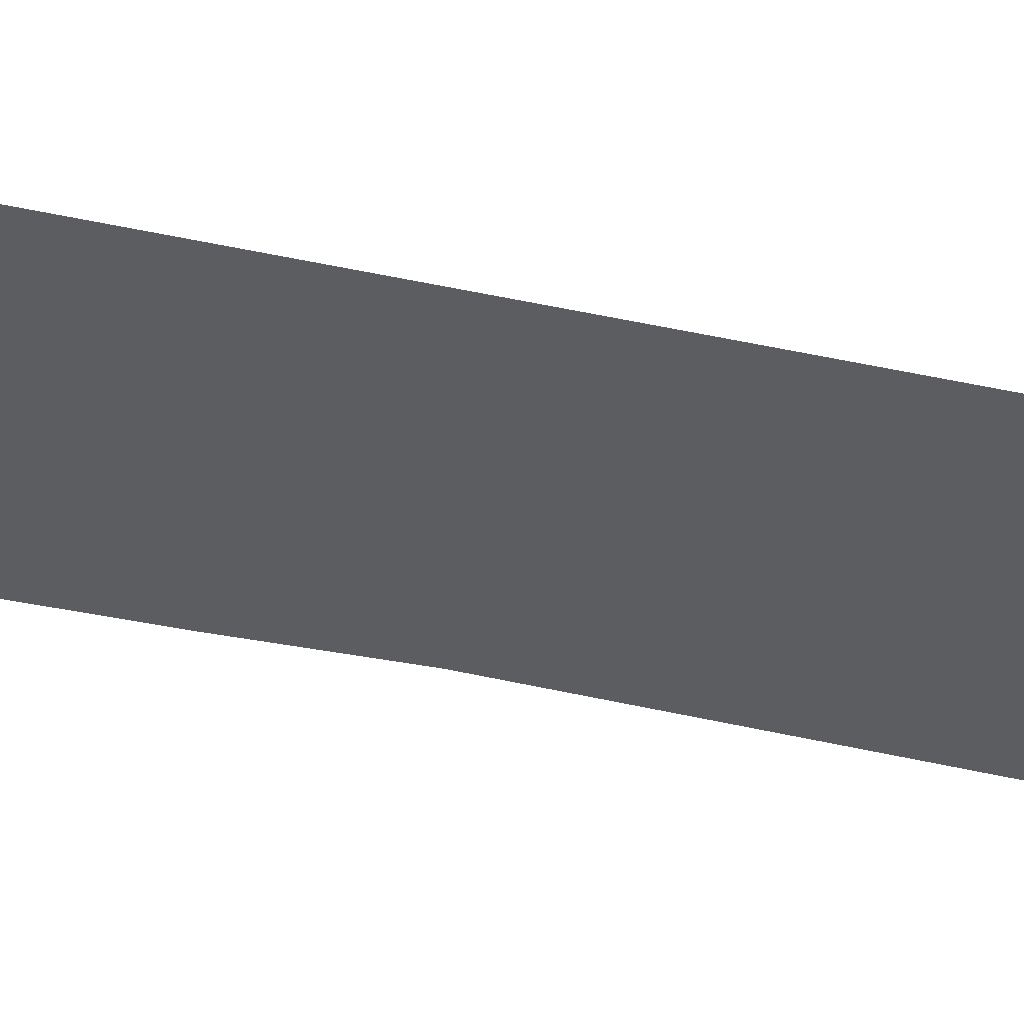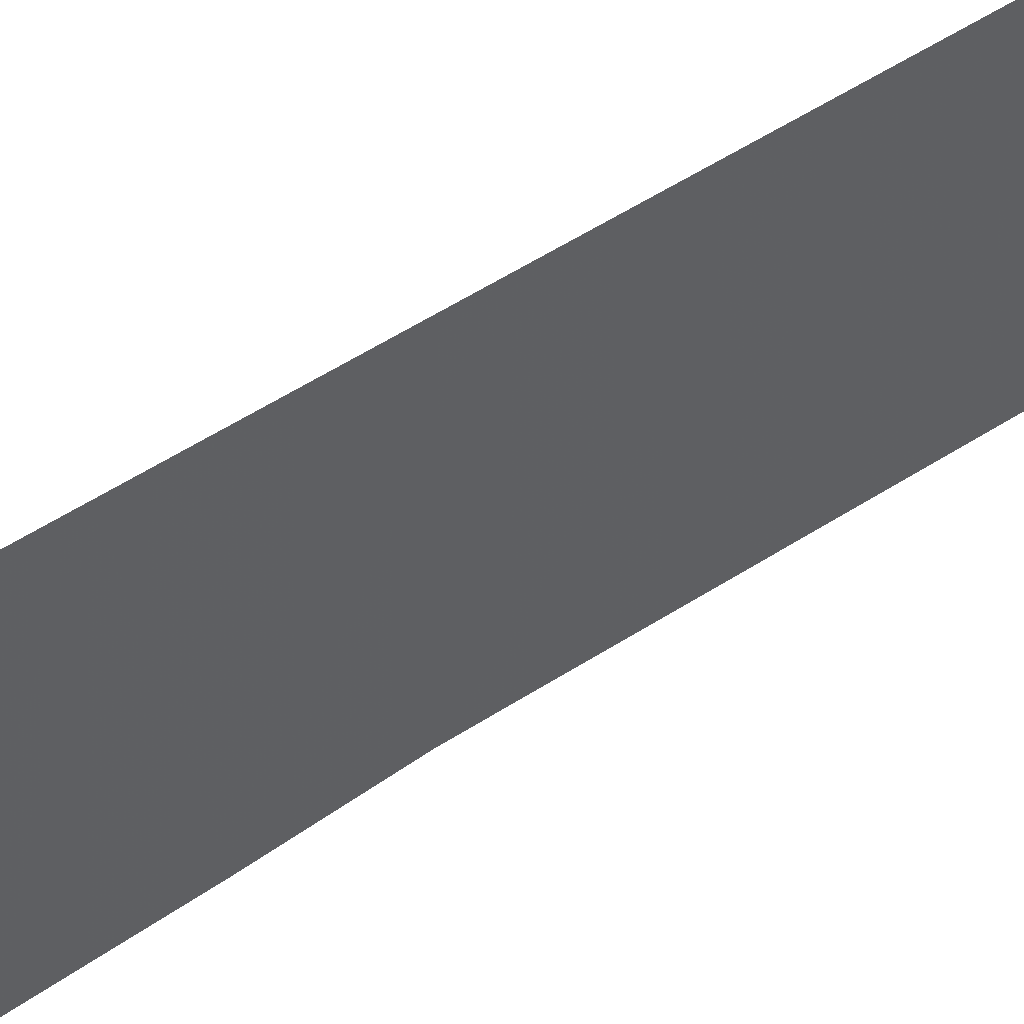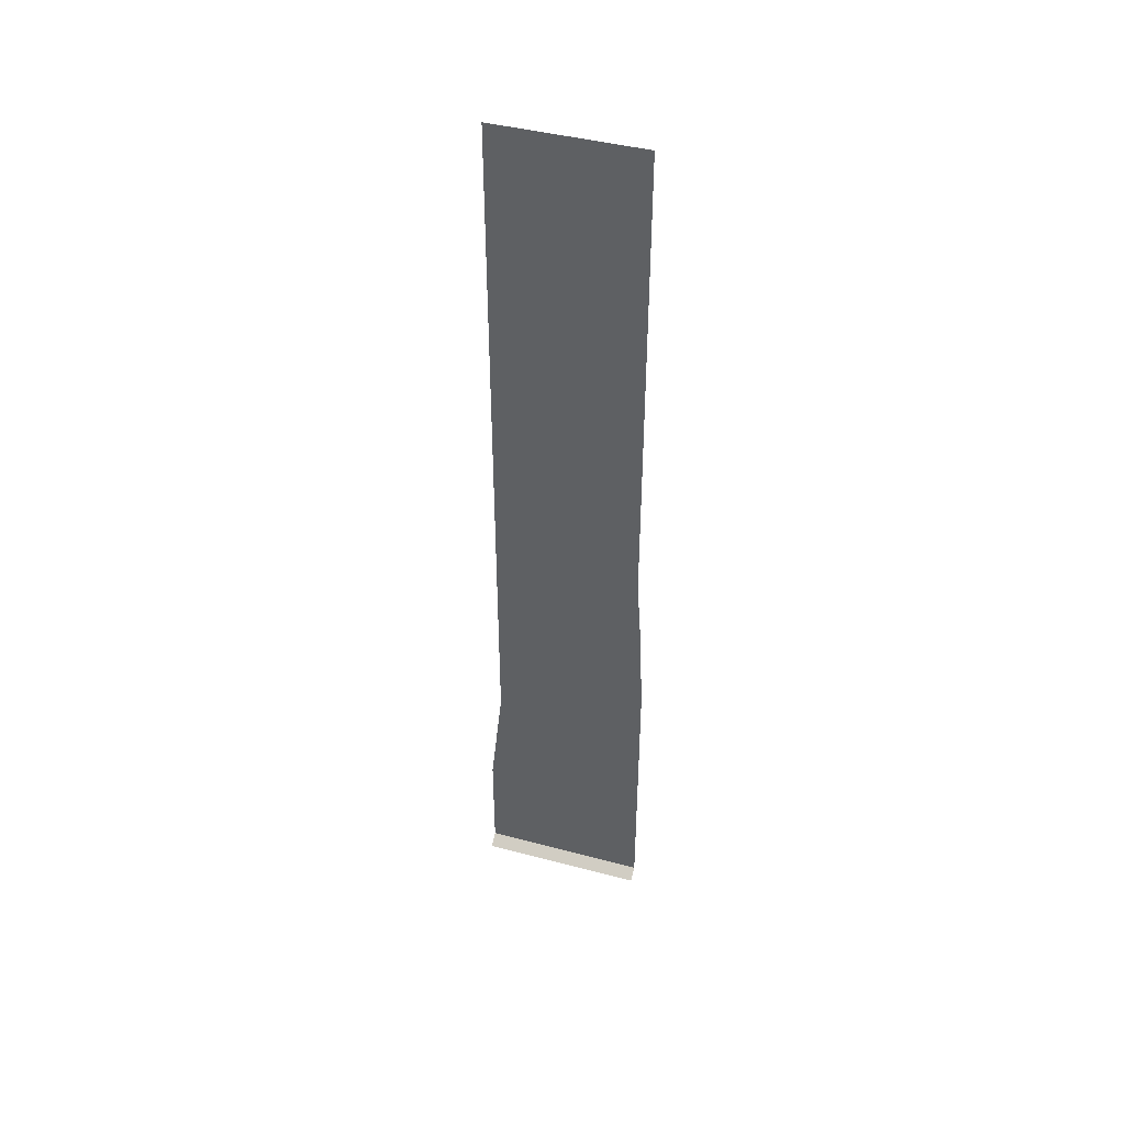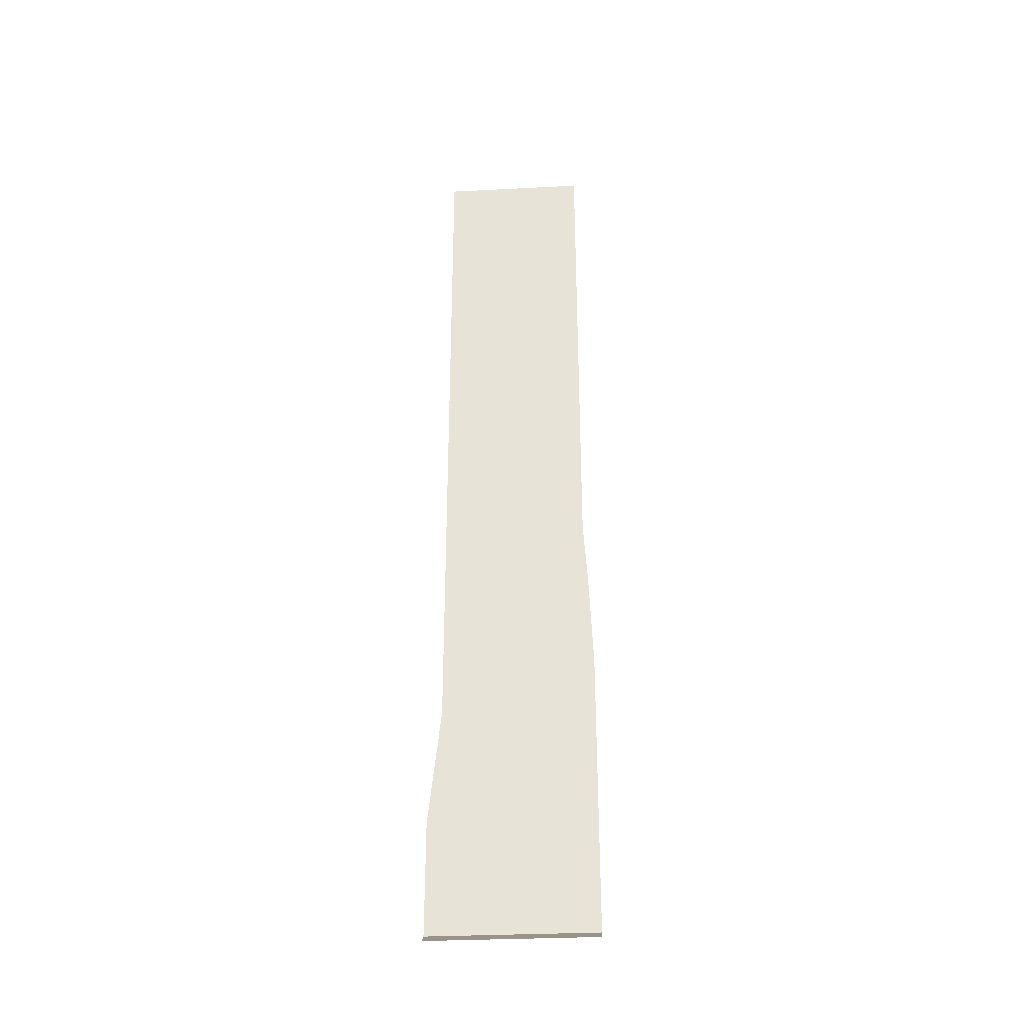
<metadata>
{"format":"obj","ext":"obj","renderer":"f3d","projection":"perspective","resolution":1024,"background":"white","views":[{"elev":51.5,"azim":103.6,"up":"+Z"},{"elev":45.4,"azim":51.9,"up":"+Z"},{"elev":43.6,"azim":107.3,"up":"+Y"},{"elev":-32.1,"azim":94.1,"up":"+Y"}]}
</metadata>
<code>
v 0.3047 -1.398 0.4922
v 0.3047 -1.547 0.2031
v 0.3047 -1.617 0.5156
v 0.3047 -1.828 0.2031
v 0.3047 -1.828 0.5156
v 0.3281 -1.844 0.2031
v 0.3281 -1.844 0.5156
v 0.3047 -0.6719 0.2188
v 0.3047 -0.7422 0.4922
v 0.3047 -0.5234 0.4922
v 0.3047 -0.5469 0.2188
v 0.3047 -0.3047 0.4922
v 0.3047 -0.2578 0.2188
v 0.3047 -0.08594 0.4922
v 0.3047 -0.08594 0.2188
v 0.3047 -0.9609 0.4922
v 0.3047 -1.117 0.2109
v 0.3047 -1.18 0.4922
v 0.3047 -1.297 0.2031
v 0.3047 -1 0.2188
f 1 2 3
f 3 2 4
f 3 4 5
f 5 4 6
f 5 6 7
f 8 9 10
f 8 10 11
f 11 10 12
f 11 12 13
f 13 12 14
f 13 14 15
f 16 17 18
f 18 17 19
f 18 19 1
f 1 19 2
f 20 9 8
f 9 20 16
f 16 20 17

</code>
